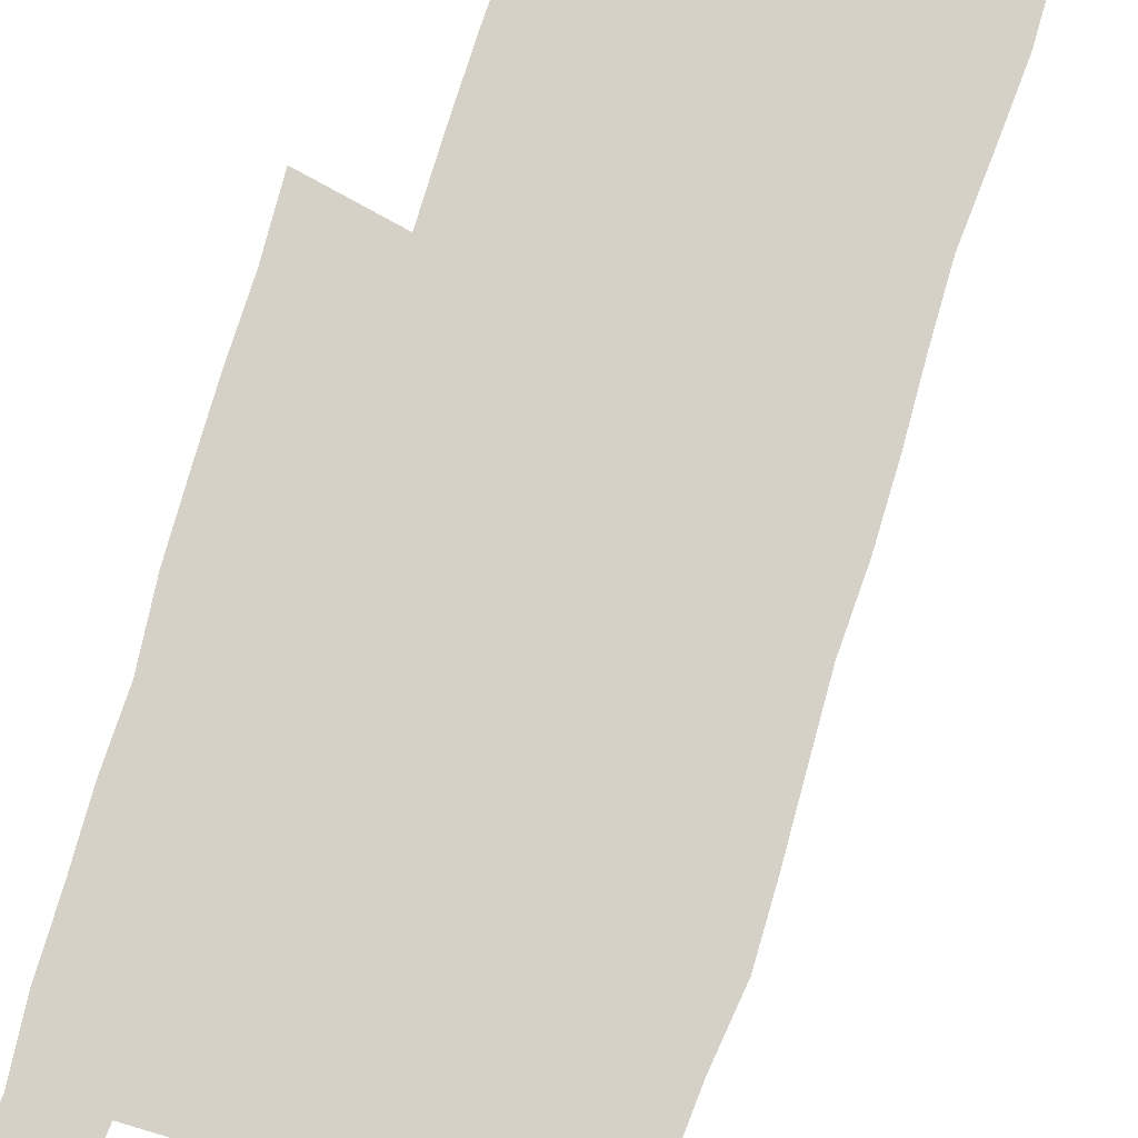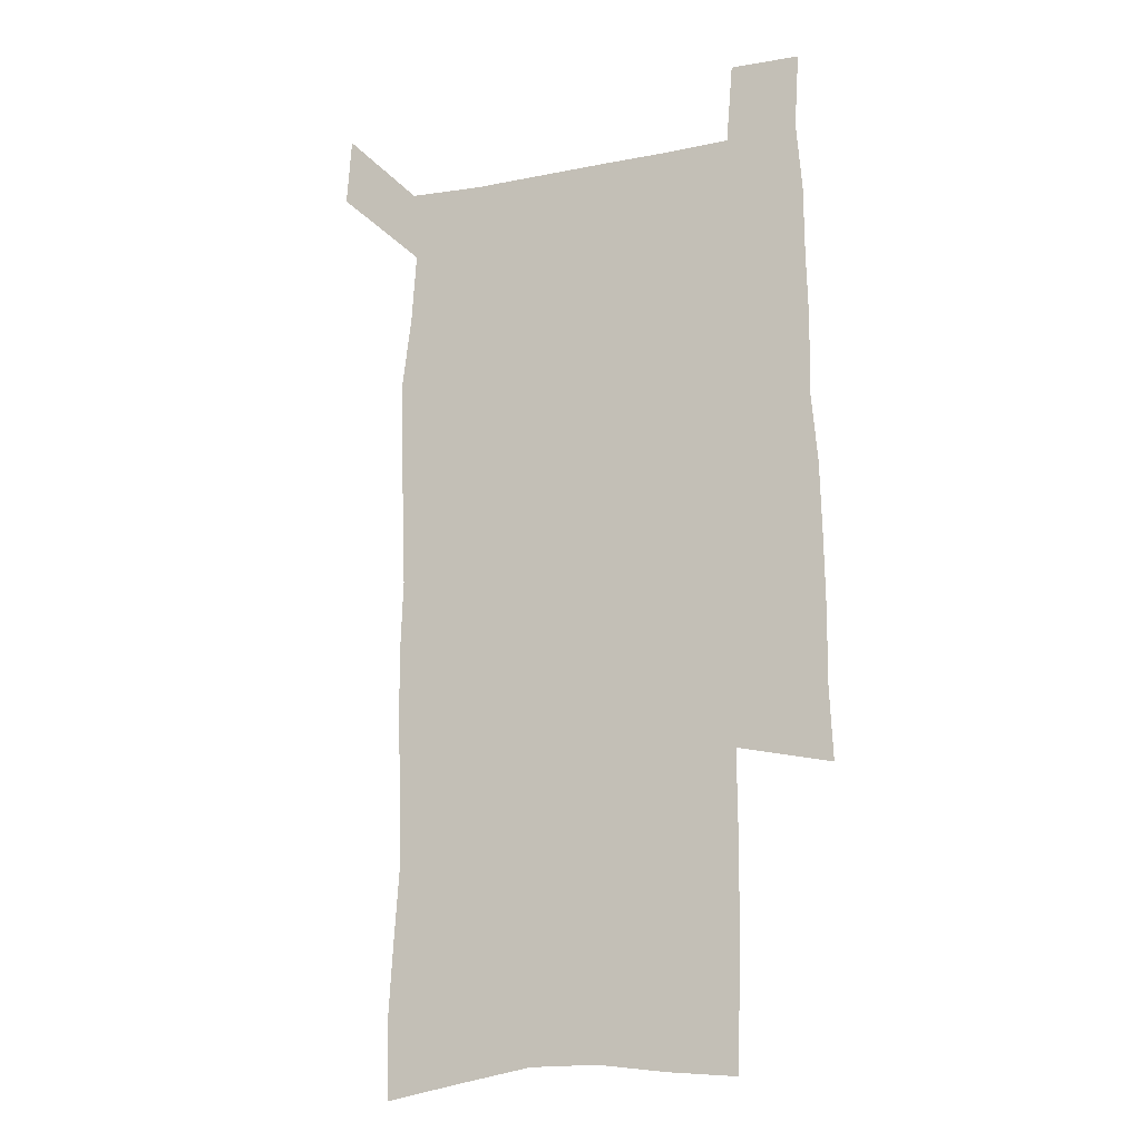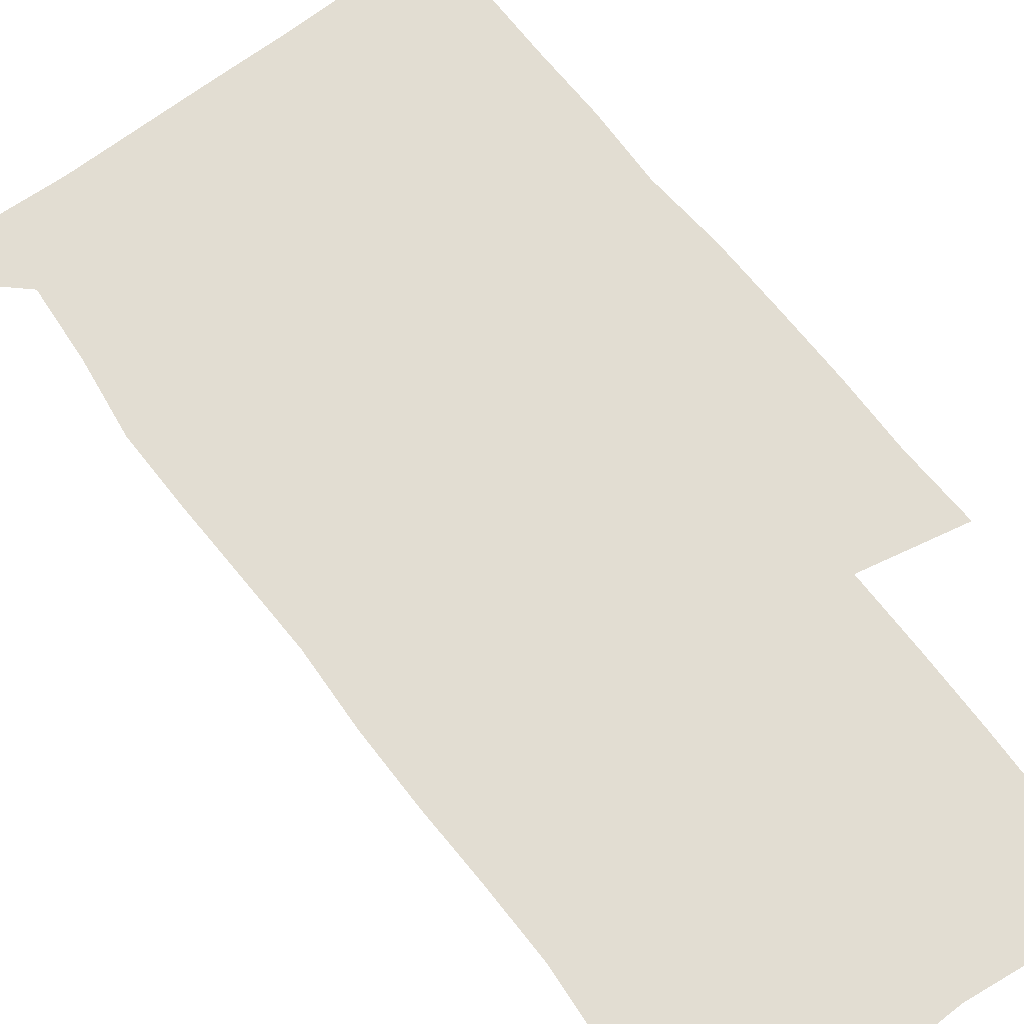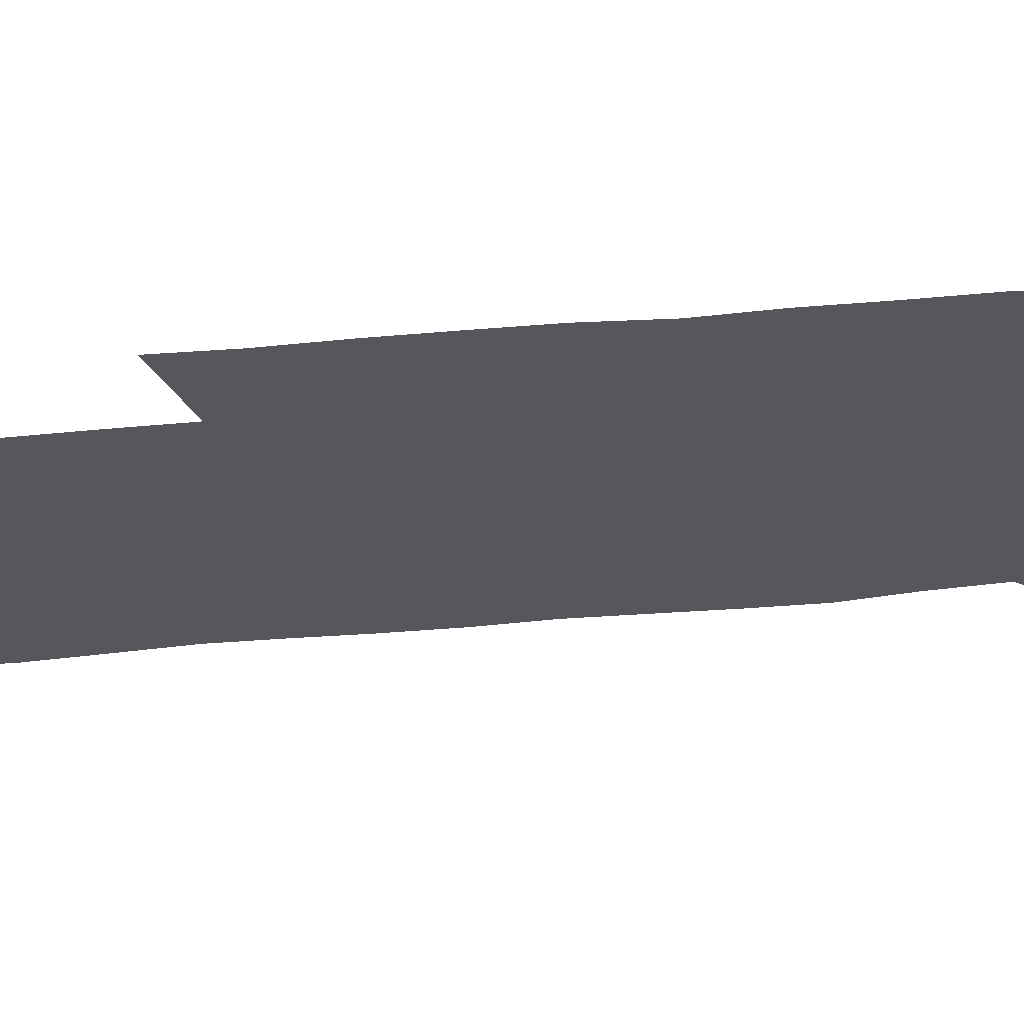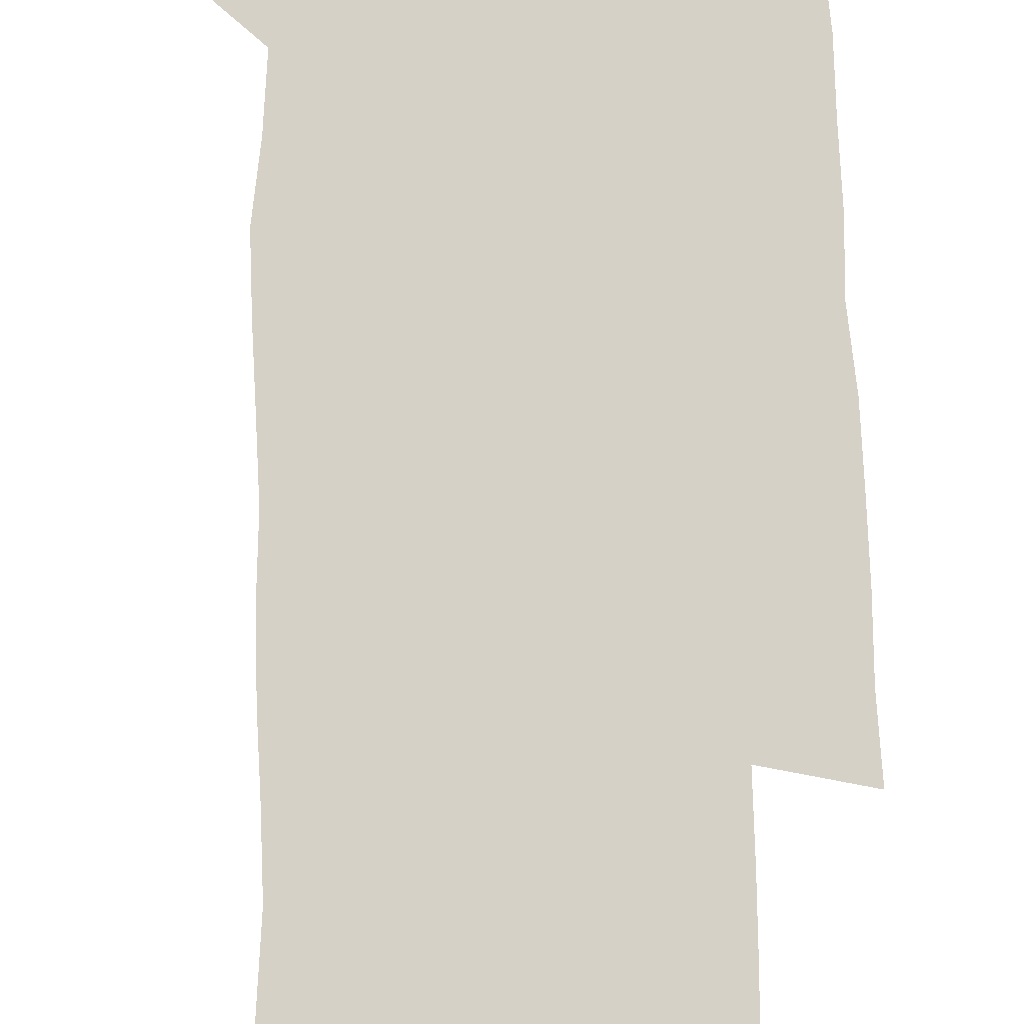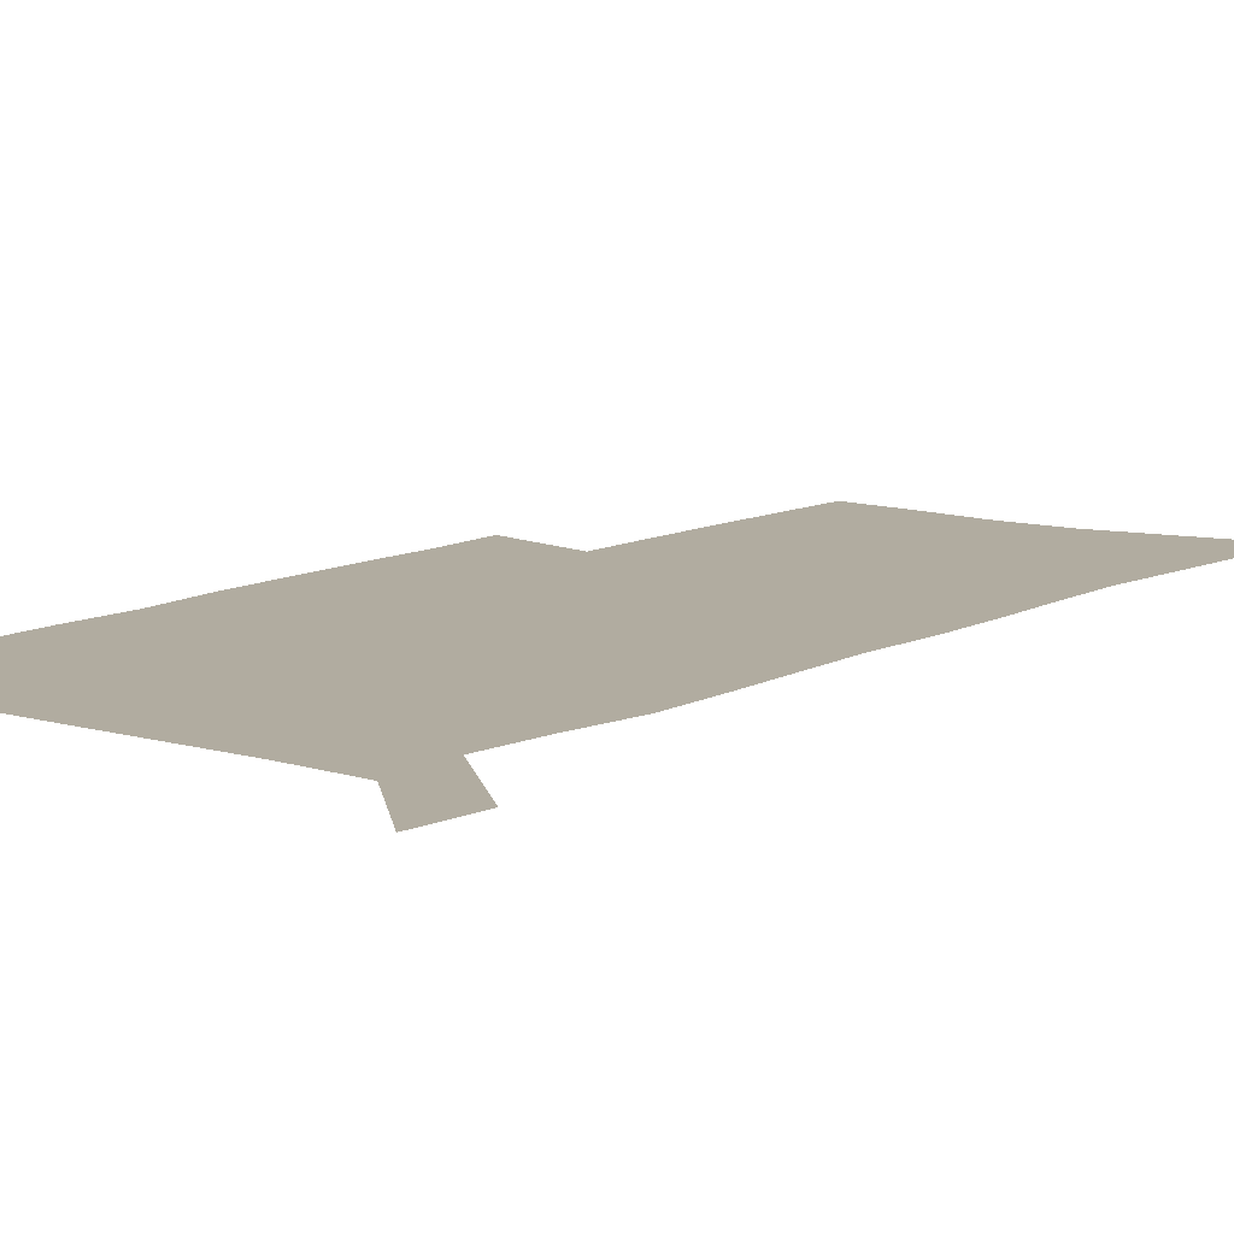
<metadata>
{"format":"obj","ext":"obj","renderer":"f3d","projection":"perspective","resolution":1024,"background":"white","views":[{"elev":79.0,"azim":-162.7,"up":"+Z"},{"elev":-14.6,"azim":23.4,"up":"+Y"},{"elev":68.2,"azim":-37.1,"up":"+Z"},{"elev":-27.6,"azim":99.5,"up":"+Z"},{"elev":79.0,"azim":-1.1,"up":"+Z"},{"elev":10.1,"azim":-142.8,"up":"+Z"}]}
</metadata>
<code>
v 444.7 572.1 0
v 446.8 600.8 0
v 475.2 168.8 0
v 474.5 199.3 0
v 476.6 232 0
v 479 264.5 0
v 478.4 295 0
v 477.2 325.4 0
v 477 356.2 0
v 478.3 387.8 0
v 477.2 418.1 0
v 476.1 448.4 0
v 475.6 478.6 0
v 479.5 508.9 0
v 481.6 538.3 0
v 479.7 568.6 0
v 507.1 175.2 0
v 513.2 212.5 0
v 513.5 242.5 0
v 513.6 272.4 0
v 513 302.2 0
v 513 332.3 0
v 512.2 361.9 0
v 513.6 392.4 0
v 512.1 421.3 0
v 513.1 450.9 0
v 513.5 479.8 0
v 512.9 508.8 0
v 513.1 537.6 0
v 512 567 0
v 539.4 181.5 0
v 541.5 214.5 0
v 543.5 247.1 0
v 543.2 275.7 0
v 543.3 305.8 0
v 543.1 335.5 0
v 543.2 365.3 0
v 542.9 394.2 0
v 543.5 423.5 0
v 543.2 451.9 0
v 542.3 480.5 0
v 543.4 509 0
v 542.9 537.5 0
v 541.8 567.1 0
v 568.7 182 0
v 570.2 217.6 0
v 570.9 248.3 0
v 571.1 275.6 0
v 571.8 307.6 0
v 571.8 337 0
v 571.7 366.4 0
v 571.8 395.6 0
v 571.8 424 0
v 571.7 452.6 0
v 572.2 481.2 0
v 572.2 509.1 0
v 572.1 537.1 0
v 571.3 567.2 0
v 598 178.8 0
v 598.1 215.5 0
v 599.2 245.6 0
v 599.3 277.6 0
v 600 306.8 0
v 600.4 336 0
v 599.7 367.1 0
v 599.9 395.5 0
v 600 424.2 0
v 600.4 452.7 0
v 600.2 481.3 0
v 600.3 509.3 0
v 600.6 537.8 0
v 600.6 567.1 0
v 627.4 176.7 0
v 628.4 209.3 0
v 629 240.8 0
v 629.2 272.9 0
v 628.9 304.7 0
v 629.8 334.3 0
v 629.4 364.6 0
v 629.2 394 0
v 630.4 422.8 0
v 629.7 452.2 0
v 630.1 481.1 0
v 631 510 0
v 629.8 538.7 0
v 630 567.6 0
v 632.7 601.2 0
v 669.3 296.2 0
v 667.7 327.7 0
v 668 358.3 0
v 667.3 389 0
v 666.5 419.5 0
v 663.6 450.6 0
v 664.2 480.5 0
v 663.3 510.3 0
v 663 540 0
v 660.6 569.2 0
v 662.5 600.4 0
f 15 16 1
f 1 16 2
f 3 17 4
f 17 18 4
f 4 18 5
f 18 19 5
f 5 19 6
f 19 20 6
f 6 20 7
f 20 21 7
f 7 21 8
f 21 22 8
f 8 22 9
f 22 23 9
f 9 23 10
f 23 24 10
f 10 24 11
f 24 25 11
f 11 25 12
f 25 26 12
f 12 26 13
f 26 27 13
f 13 27 14
f 27 28 14
f 14 28 15
f 28 29 15
f 15 29 16
f 29 30 16
f 17 31 18
f 31 32 18
f 18 32 19
f 32 33 19
f 19 33 20
f 33 34 20
f 20 34 21
f 34 35 21
f 21 35 22
f 35 36 22
f 22 36 23
f 36 37 23
f 23 37 24
f 37 38 24
f 24 38 25
f 38 39 25
f 25 39 26
f 39 40 26
f 26 40 27
f 40 41 27
f 27 41 28
f 41 42 28
f 28 42 29
f 42 43 29
f 29 43 30
f 43 44 30
f 31 45 32
f 45 46 32
f 32 46 33
f 46 47 33
f 33 47 34
f 47 48 34
f 34 48 35
f 48 49 35
f 35 49 36
f 49 50 36
f 36 50 37
f 50 51 37
f 37 51 38
f 51 52 38
f 38 52 39
f 52 53 39
f 39 53 40
f 53 54 40
f 40 54 41
f 54 55 41
f 41 55 42
f 55 56 42
f 42 56 43
f 56 57 43
f 43 57 44
f 57 58 44
f 45 59 46
f 59 60 46
f 46 60 47
f 60 61 47
f 47 61 48
f 61 62 48
f 48 62 49
f 62 63 49
f 49 63 50
f 63 64 50
f 50 64 51
f 64 65 51
f 51 65 52
f 65 66 52
f 52 66 53
f 66 67 53
f 53 67 54
f 67 68 54
f 54 68 55
f 68 69 55
f 55 69 56
f 69 70 56
f 56 70 57
f 70 71 57
f 57 71 58
f 71 72 58
f 59 73 60
f 73 74 60
f 60 74 61
f 74 75 61
f 61 75 62
f 75 76 62
f 62 76 63
f 76 77 63
f 63 77 64
f 77 78 64
f 64 78 65
f 78 79 65
f 65 79 66
f 79 80 66
f 66 80 67
f 80 81 67
f 67 81 68
f 81 82 68
f 68 82 69
f 82 83 69
f 69 83 70
f 83 84 70
f 70 84 71
f 84 85 71
f 71 85 72
f 85 86 72
f 77 88 78
f 88 89 78
f 78 89 79
f 89 90 79
f 79 90 80
f 90 91 80
f 80 91 81
f 91 92 81
f 81 92 82
f 92 93 82
f 82 93 83
f 93 94 83
f 83 94 84
f 94 95 84
f 84 95 85
f 95 96 85
f 85 96 86
f 96 97 86
f 86 97 87
f 97 98 87

</code>
